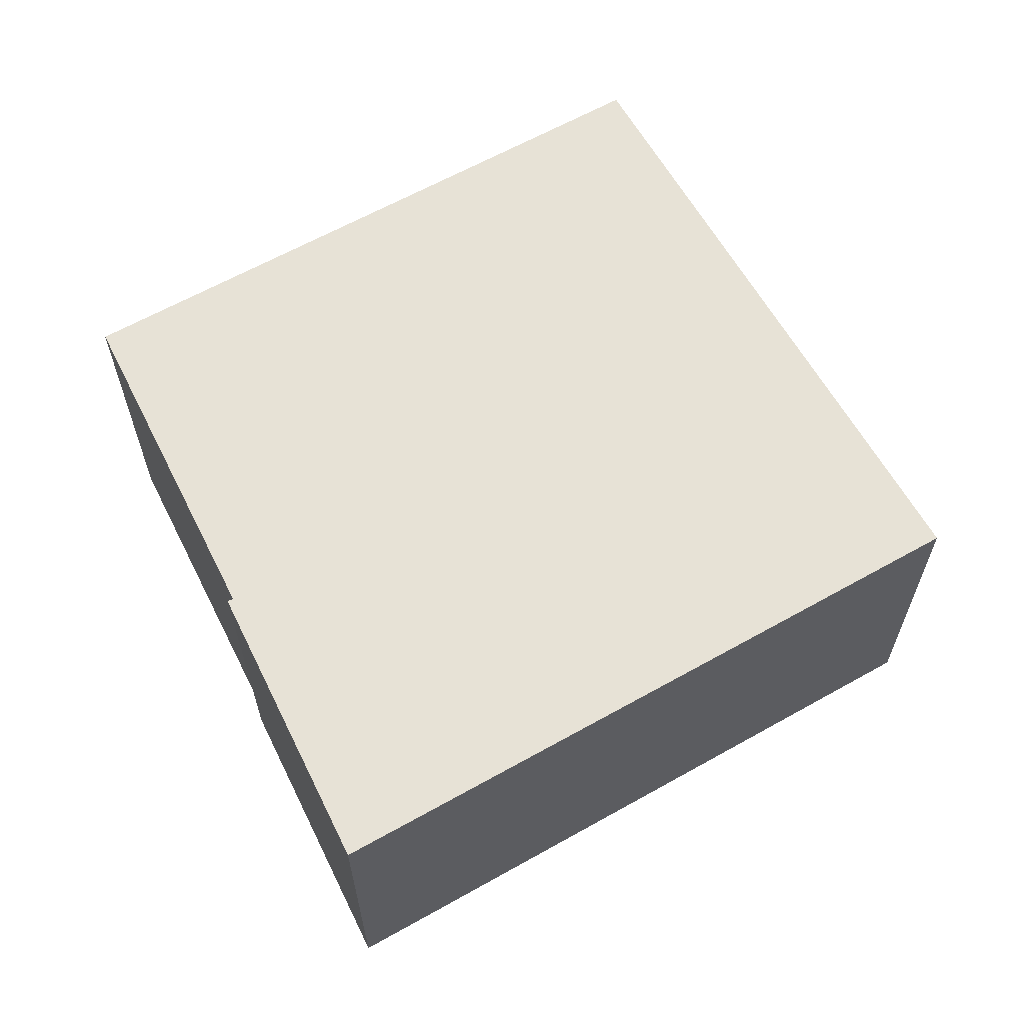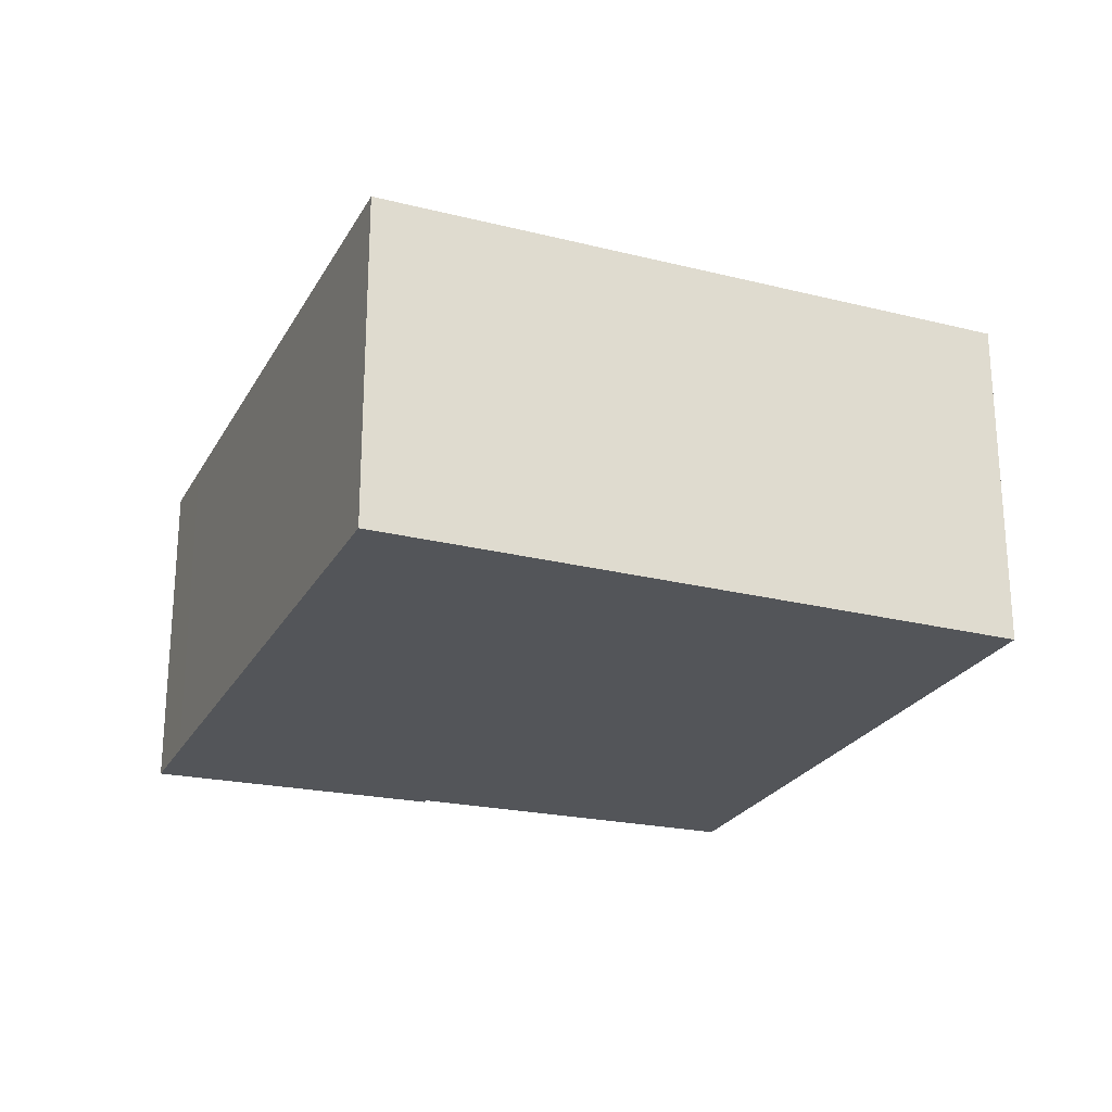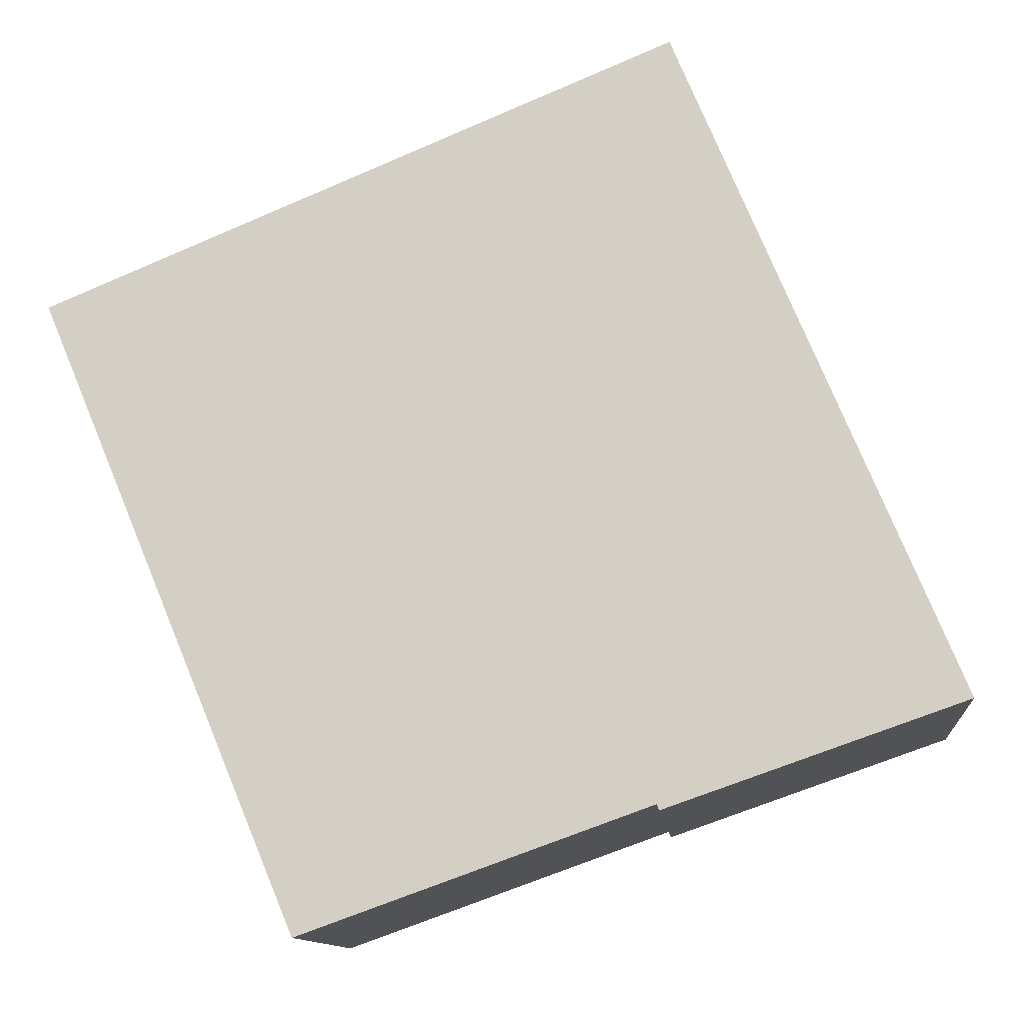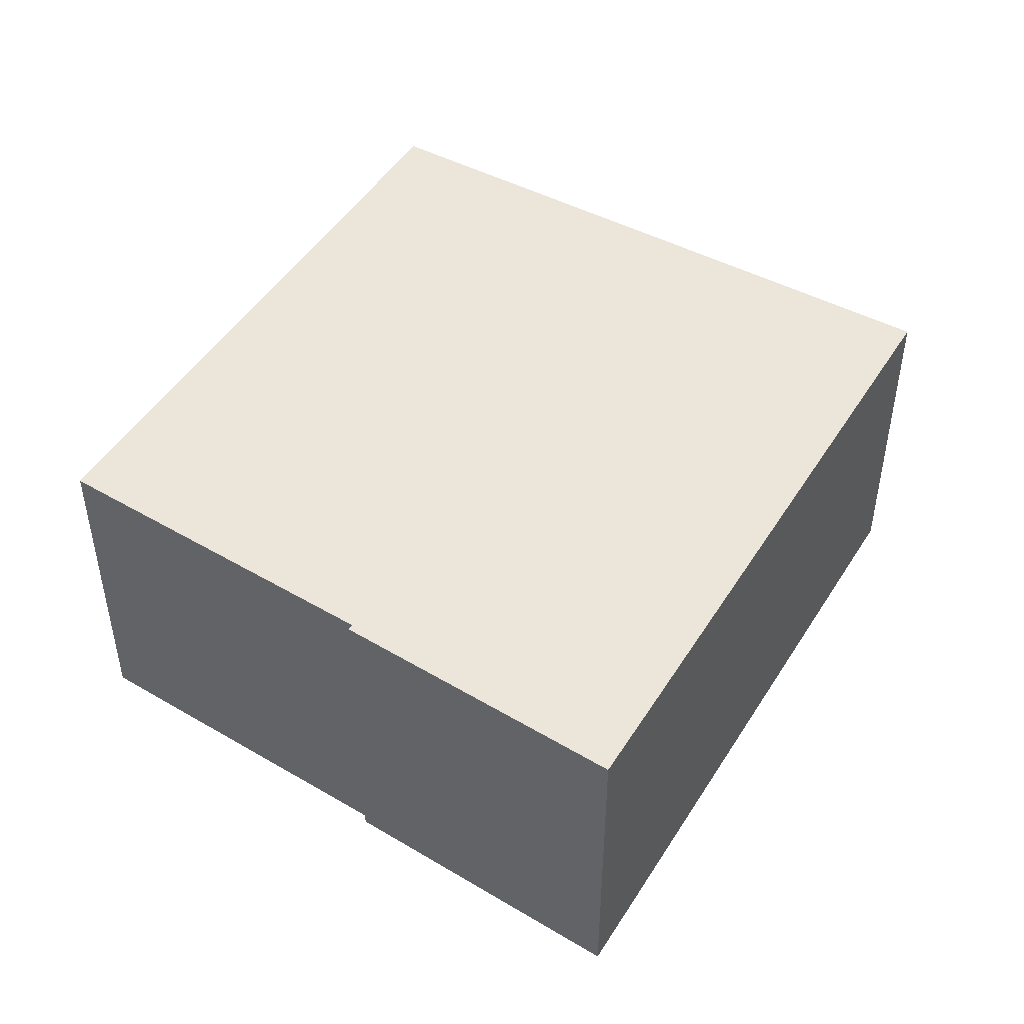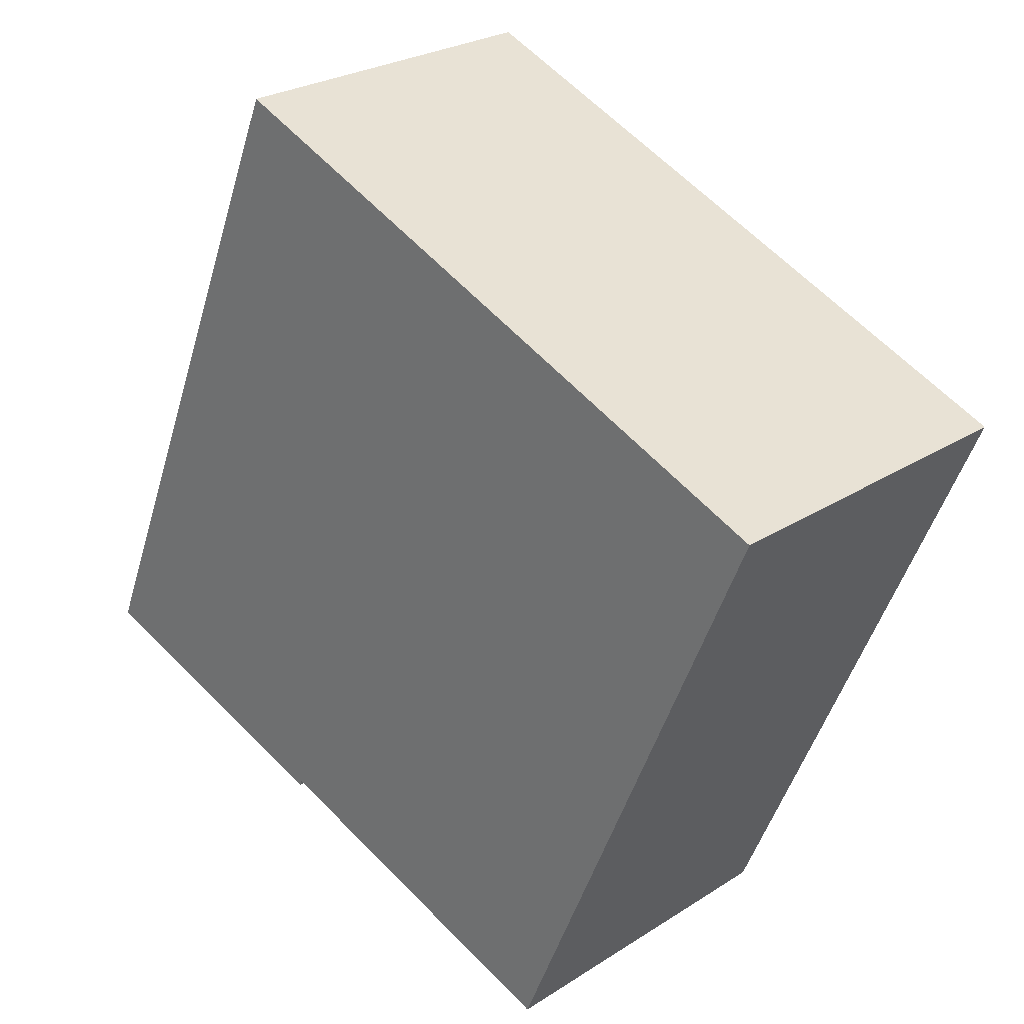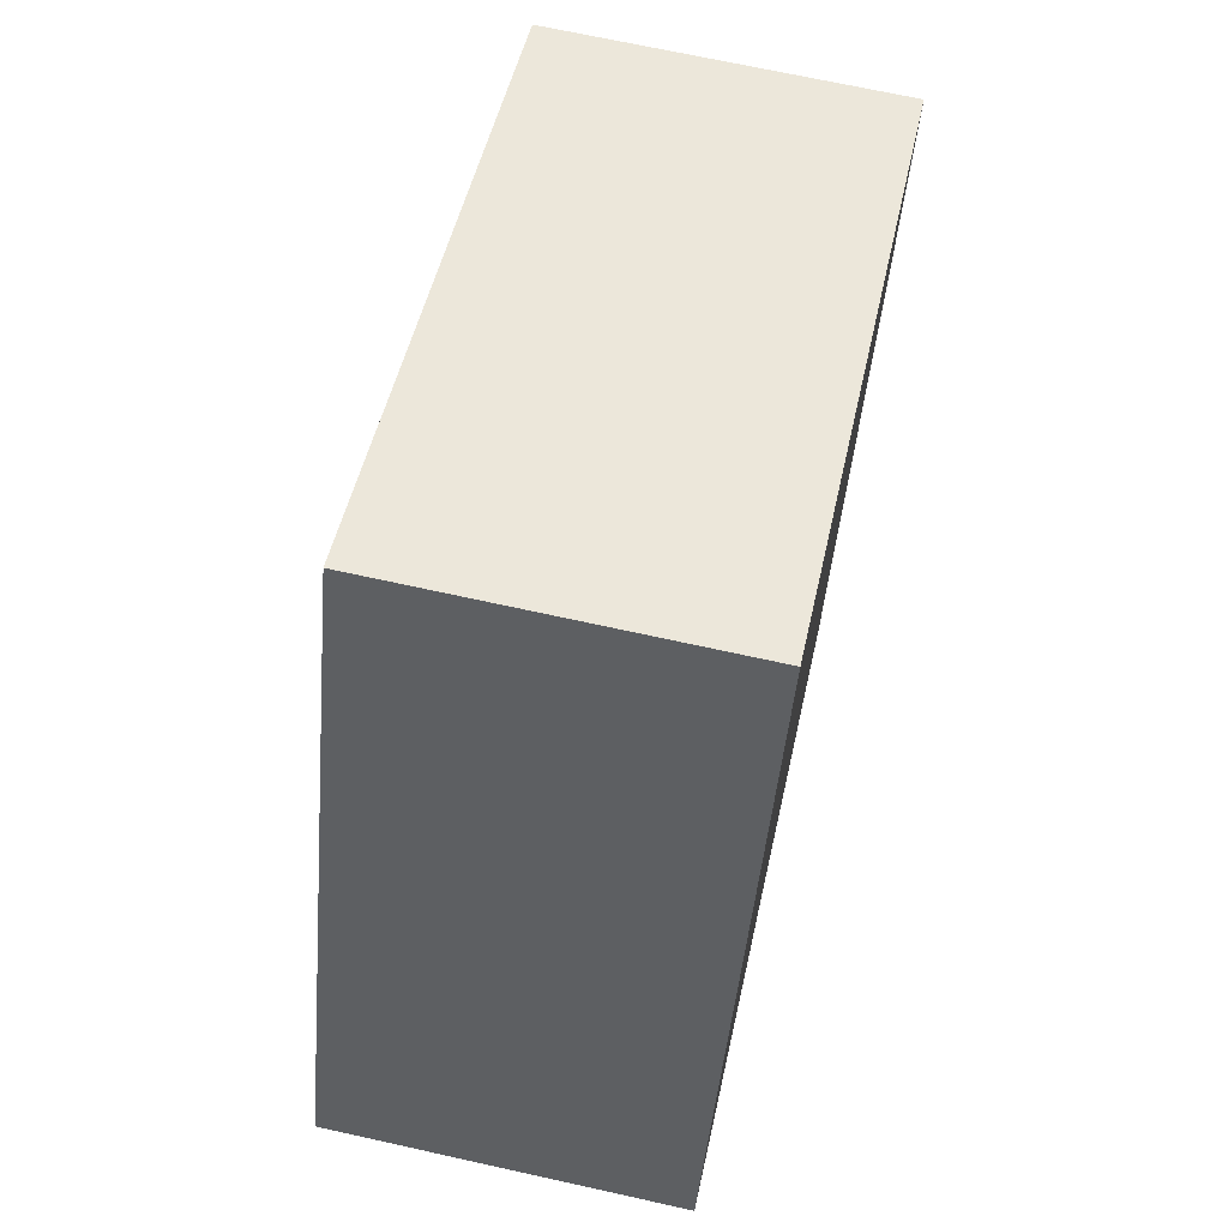
<metadata>
{"format":"obj","ext":"obj","renderer":"f3d","projection":"perspective","resolution":1024,"background":"white","views":[{"elev":63.1,"azim":-97.1,"up":"+Y"},{"elev":-24.3,"azim":-0.1,"up":"+Y"},{"elev":-11.8,"azim":-174.5,"up":"+Z"},{"elev":47.6,"azim":-126.9,"up":"+Y"},{"elev":26.0,"azim":44.5,"up":"+Z"},{"elev":69.1,"azim":-77.5,"up":"+Z"}]}
</metadata>
<code>
v  0 5.358 3.281e-16
v  4.624 5.358 -1.497
v  4.591 5.358 -1.589
v  12.8 5.358 3.405
v  9.98 5.358 -3.402
v  0.512 5.358 1.239
v  2.841 5.358 6.843
v  14.01 5.358 6.295
v  5.268 5.358 9.909
v  4.262 5.358 10.26
v  4.284 5.358 10.32
v  4.591 9.73e-17 -1.589
v  0 0 0
v  9.98 2.083e-16 -3.402
v  4.624 9.166e-17 -1.497
v  0.512 -7.587e-17 1.239
v  2.841 -4.19e-16 6.843
v  4.284 -6.317e-16 10.32
v  4.262 -6.284e-16 10.26
v  14.01 -3.855e-16 6.295
v  5.268 -6.068e-16 9.909
v  12.8 -2.085e-16 3.405
g defaultobject
f 1 2 3
f 2 4 5
f 4 2 1
f 4 1 6
f 4 6 7
f 4 7 8
f 8 7 9
f 9 7 10
f 9 10 11
f 12 1 3
f 1 12 13
f 14 2 5
f 2 14 15
f 13 6 1
f 6 13 16
f 6 16 17
f 18 11 10
f 17 7 6
f 7 17 10
f 10 17 19
f 10 19 18
f 18 9 11
f 9 18 8
f 8 18 20
f 20 18 21
f 20 4 8
f 4 20 5
f 5 20 22
f 5 22 14
f 15 3 2
f 3 15 12
f 12 15 13
f 19 21 18
f 21 19 17
f 21 17 20
f 20 17 16
f 20 16 22
f 22 16 13
f 22 13 15
f 22 15 14

</code>
